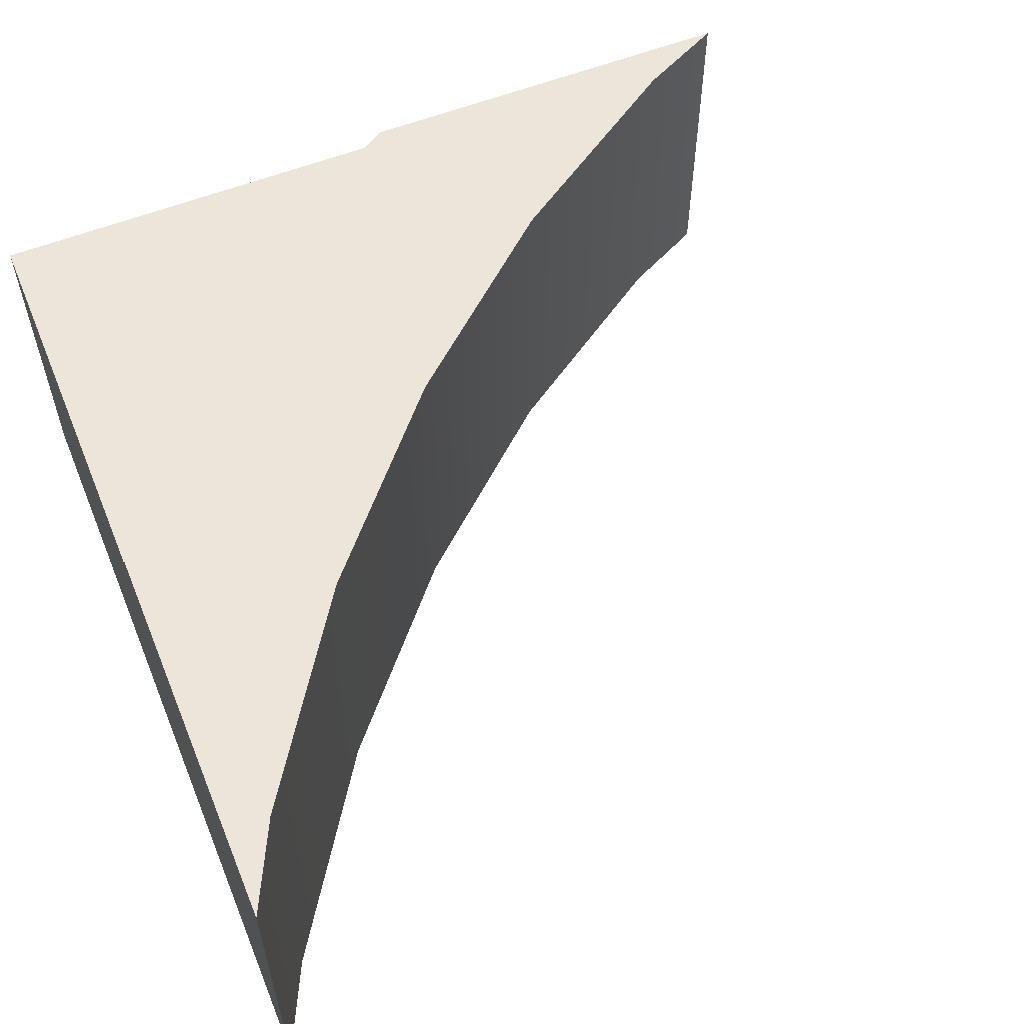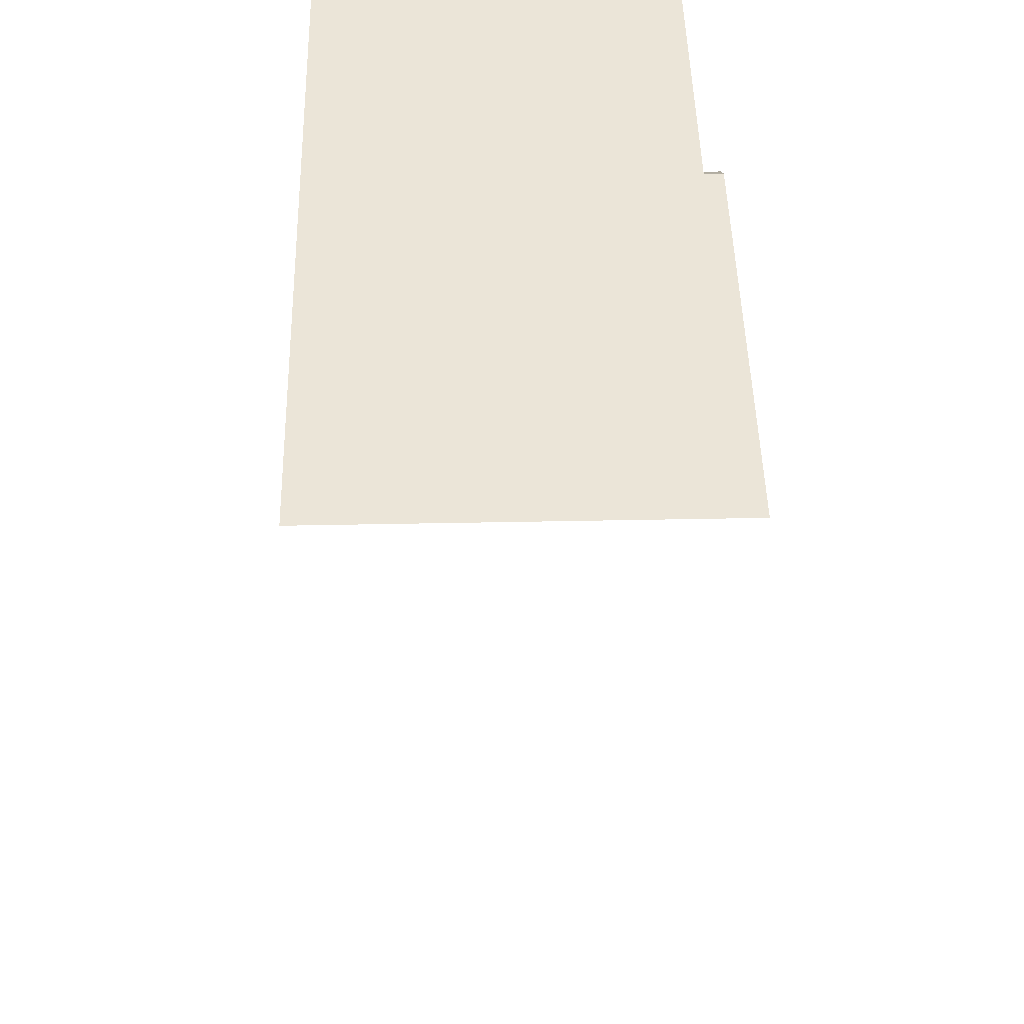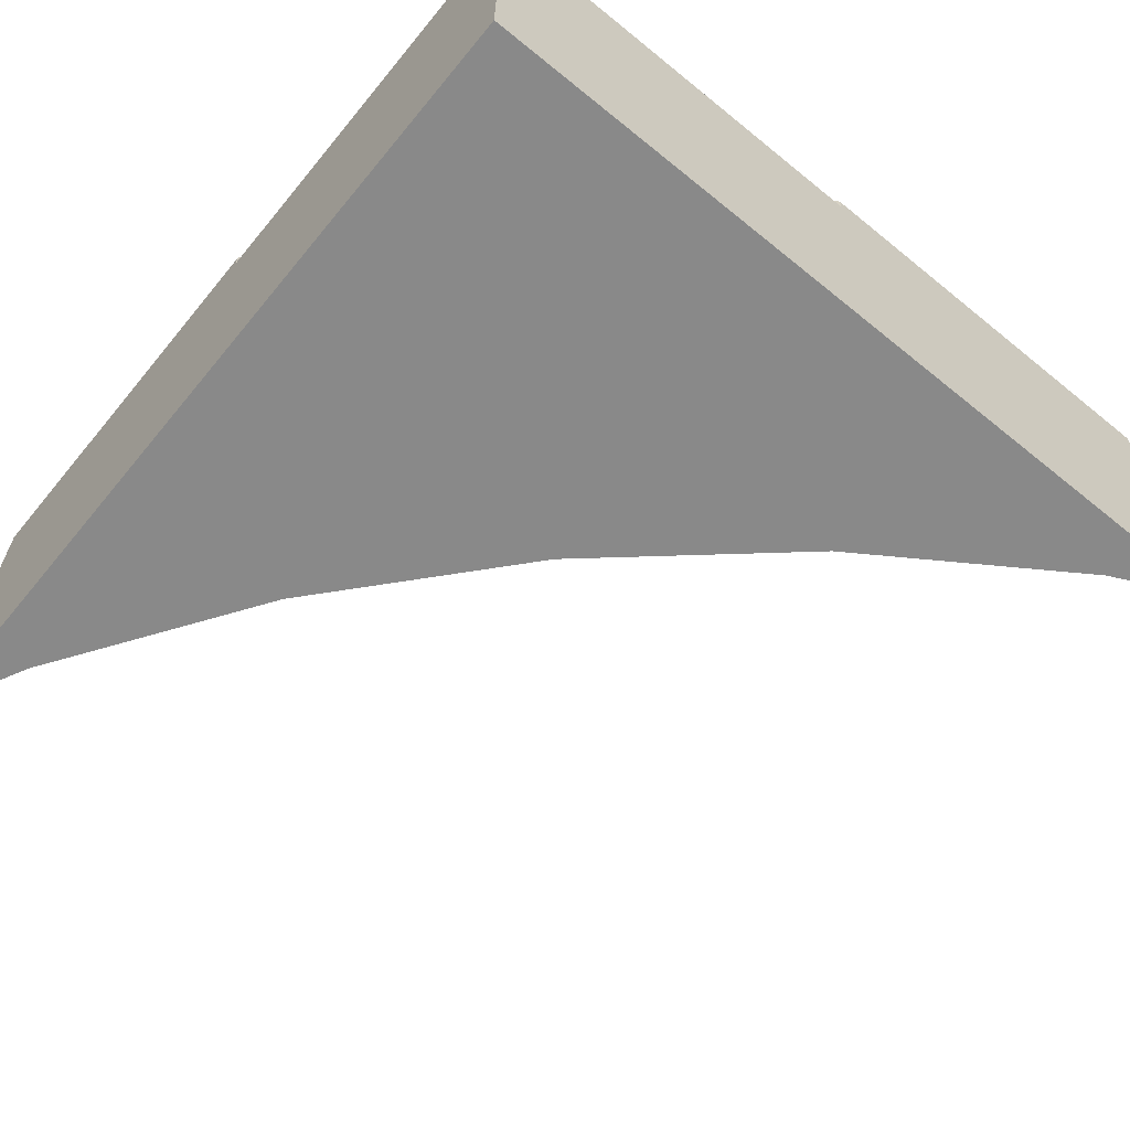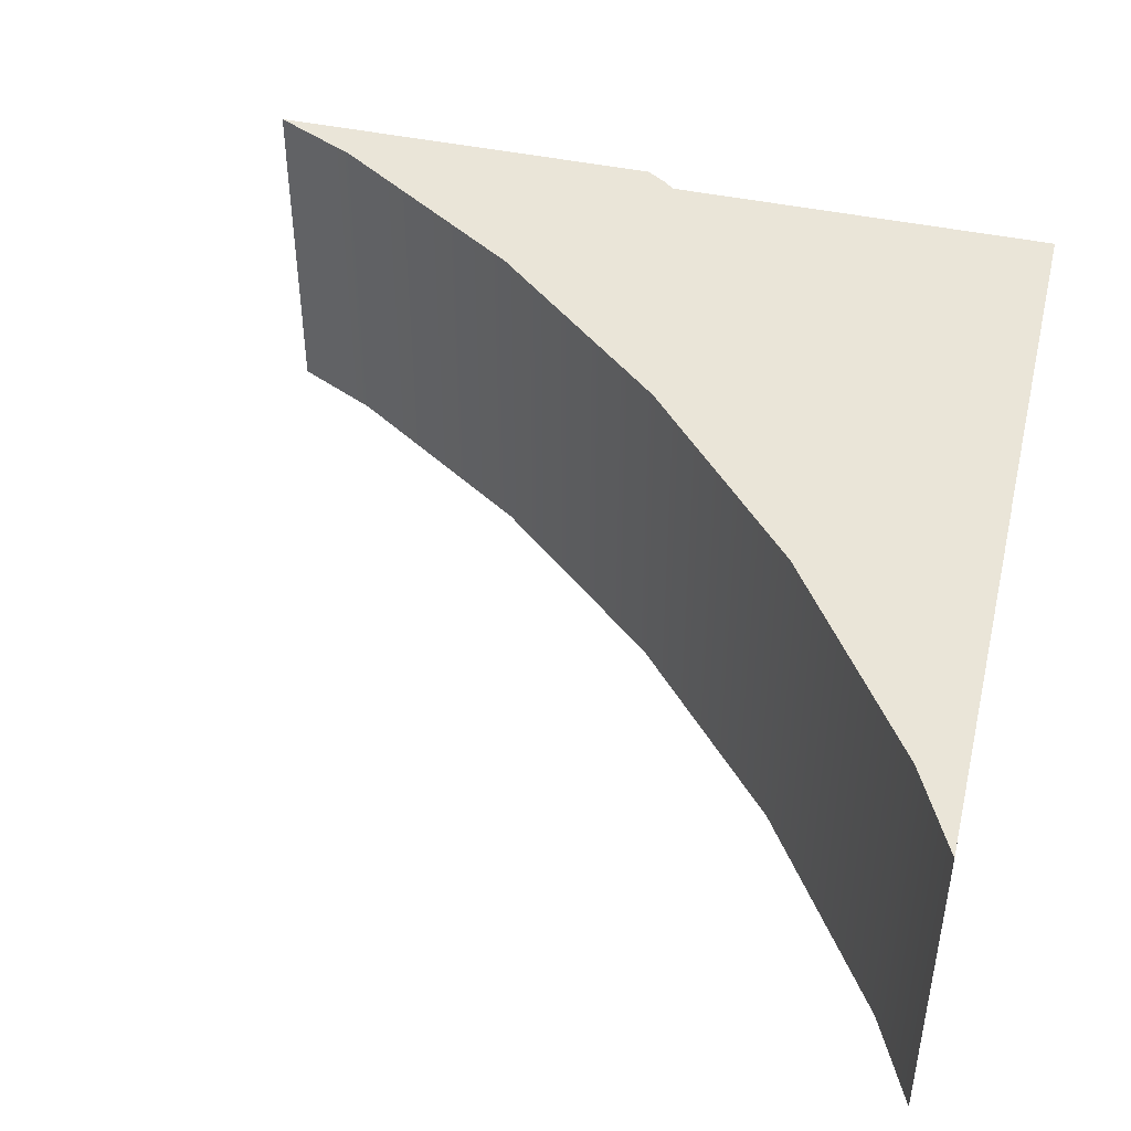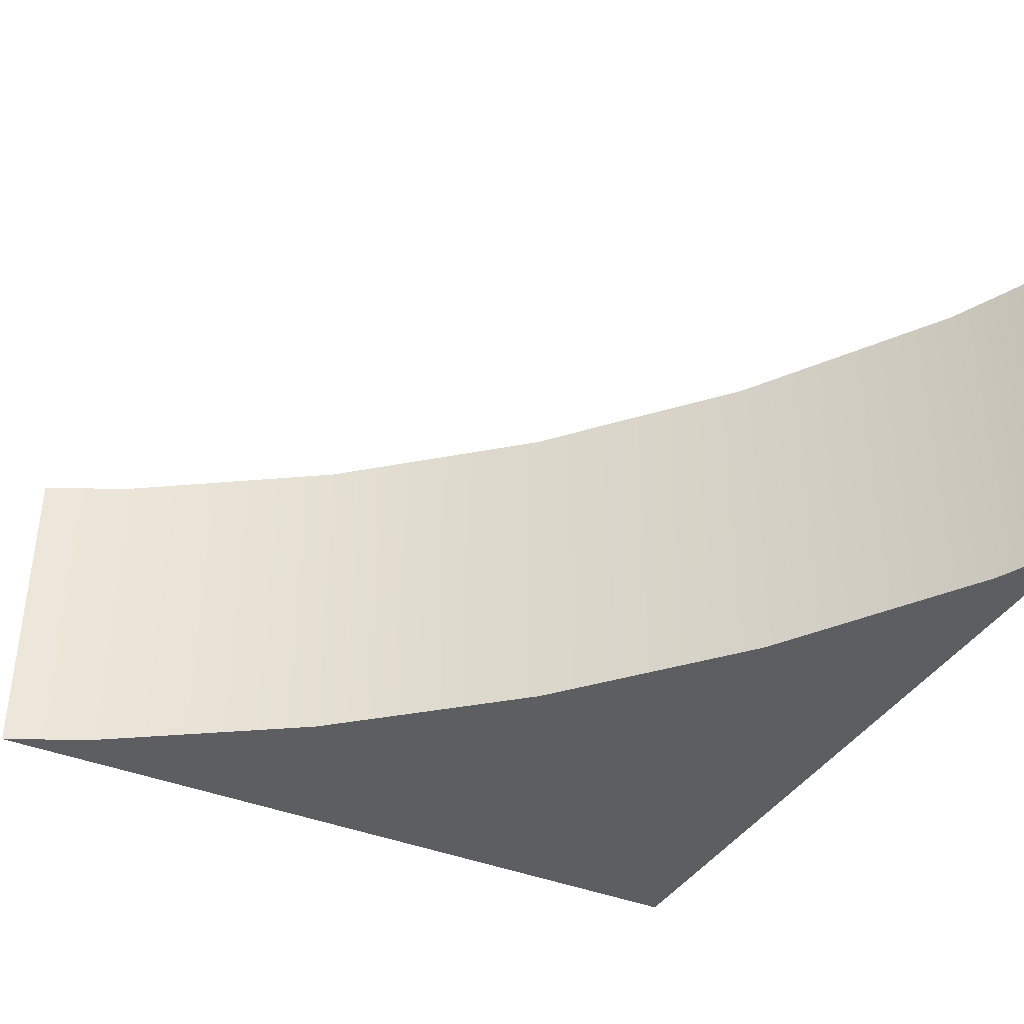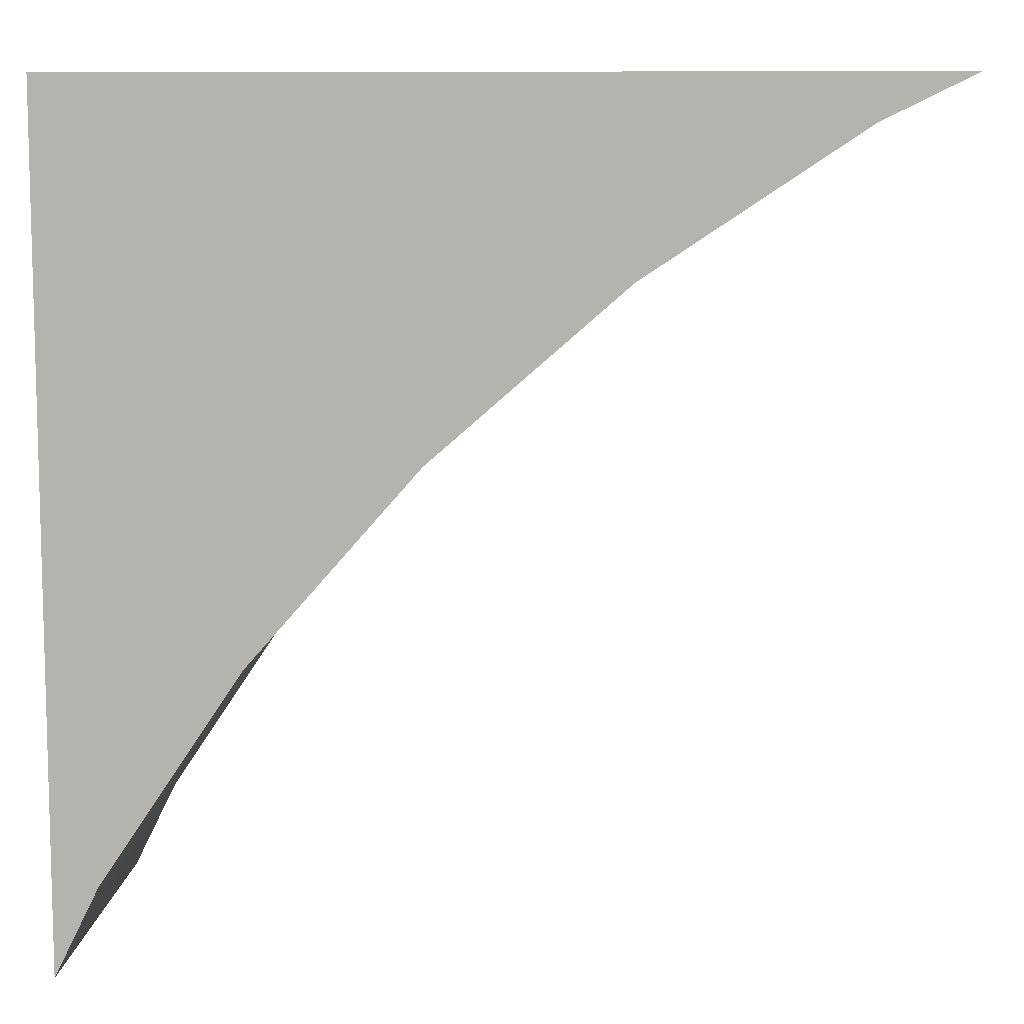
<metadata>
{"format":"obj","ext":"obj","renderer":"f3d","projection":"perspective","resolution":1024,"background":"white","views":[{"elev":57.1,"azim":67.6,"up":"+Y"},{"elev":45.7,"azim":88.7,"up":"+Z"},{"elev":-63.1,"azim":-39.4,"up":"+Y"},{"elev":45.1,"azim":-166.3,"up":"+Y"},{"elev":-38.6,"azim":152.5,"up":"+Y"},{"elev":9.2,"azim":3.7,"up":"+Z"}]}
</metadata>
<code>
o Mesh1_Group1_Model.157
v 0.7544 0.63 0
v 1.469 0.63 0
v 1.312 0.63 -0.07716
v 0.9454 0.63 -0.3224
v 0.6135 0.63 -0.6135
v 0.3224 0.63 -0.9454
v 0.07716 0.63 -1.312
v 0 0.63 -1.469
v 0 0.63 -0.7544
v 0.02492 0.63 -0.7171
v 0.3483 0.63 -0.3483
v 0.7171 0.63 -0.02492
v 0.7544 0.6 0
v 0.7544 0 0
v 1.469 0 0
v 0.7171 0.6 -0.02492
v 0.3483 0.6 -0.3483
v 0.02492 0.6 -0.7171
v 0 0.6 -0.7544
v 0 0 -1.469
v 0 0 -0.7544
v 0.07716 0 -1.312
v 0.3224 0 -0.9454
v 0.6135 0 -0.6135
v 0.9454 0 -0.3224
v 1.312 0 -0.07716
v 0 0 0
v 0 0.6 0
f 5 6 10
f 13 14 15
f 12 13 1
f 11 16 12
f 10 17 11
f 9 18 10
f 20 21 19
f 7 20 8
f 6 22 7
f 5 23 6
f 4 24 5
f 3 25 4
f 2 26 3
f 21 23 24
f 12 1 4
f 1 2 3
f 1 3 4
f 10 11 5
f 11 12 4
f 8 9 7
f 9 10 6
f 7 9 6
f 11 4 5
f 15 2 13
f 2 1 13
f 12 16 13
f 11 17 16
f 10 18 17
f 9 19 18
f 19 9 8
f 8 20 19
f 7 22 20
f 6 23 22
f 5 24 23
f 4 25 24
f 3 26 25
f 2 15 26
f 15 14 26
f 14 27 24
f 26 14 25
f 21 20 22
f 25 14 24
f 27 21 24
f 21 22 23
f 13 27 14
f 28 16 17
f 28 21 27
f 13 28 27
f 18 19 28
f 28 13 16
f 17 18 28
f 28 19 21

</code>
